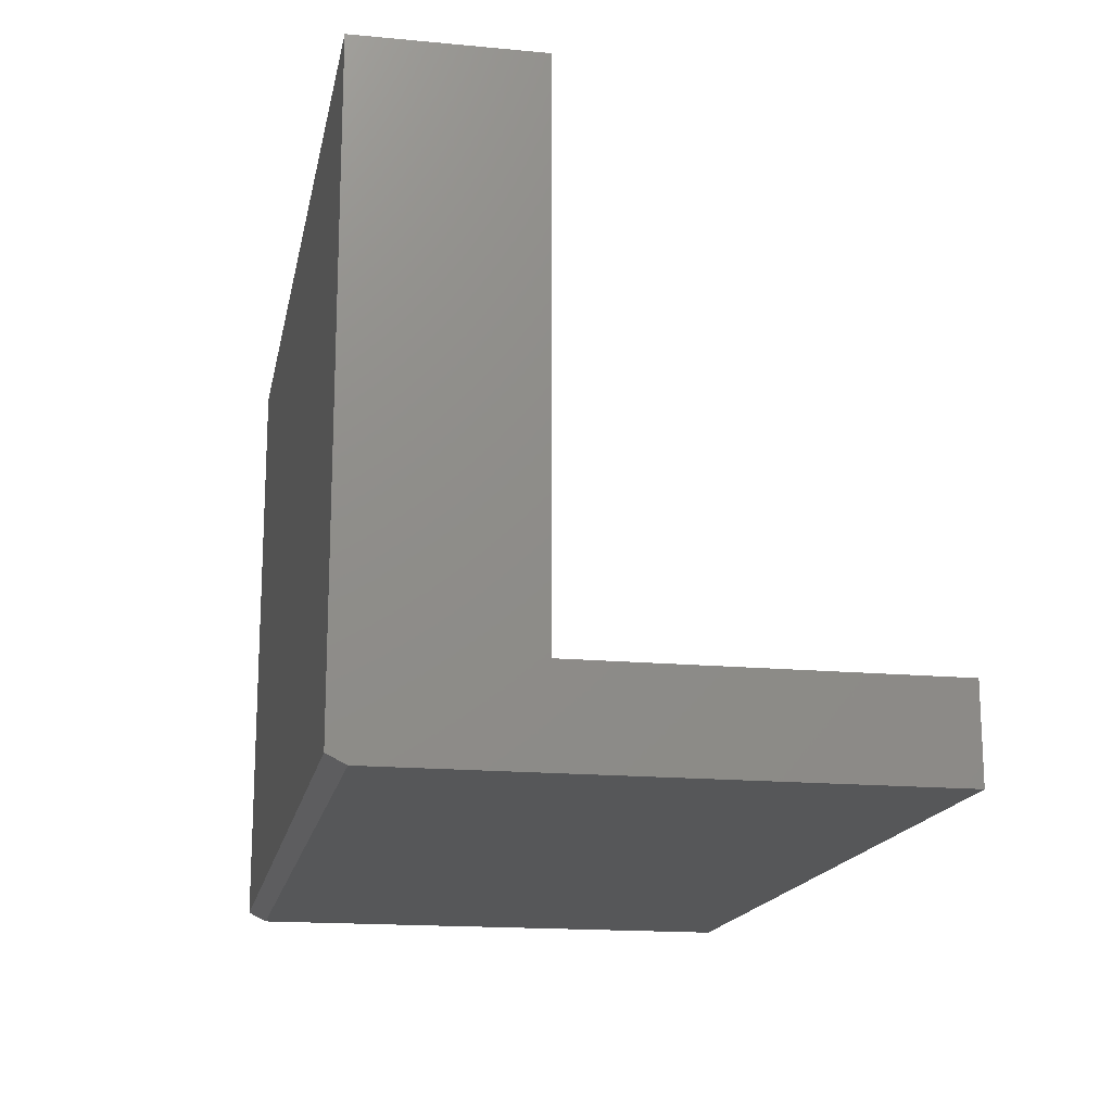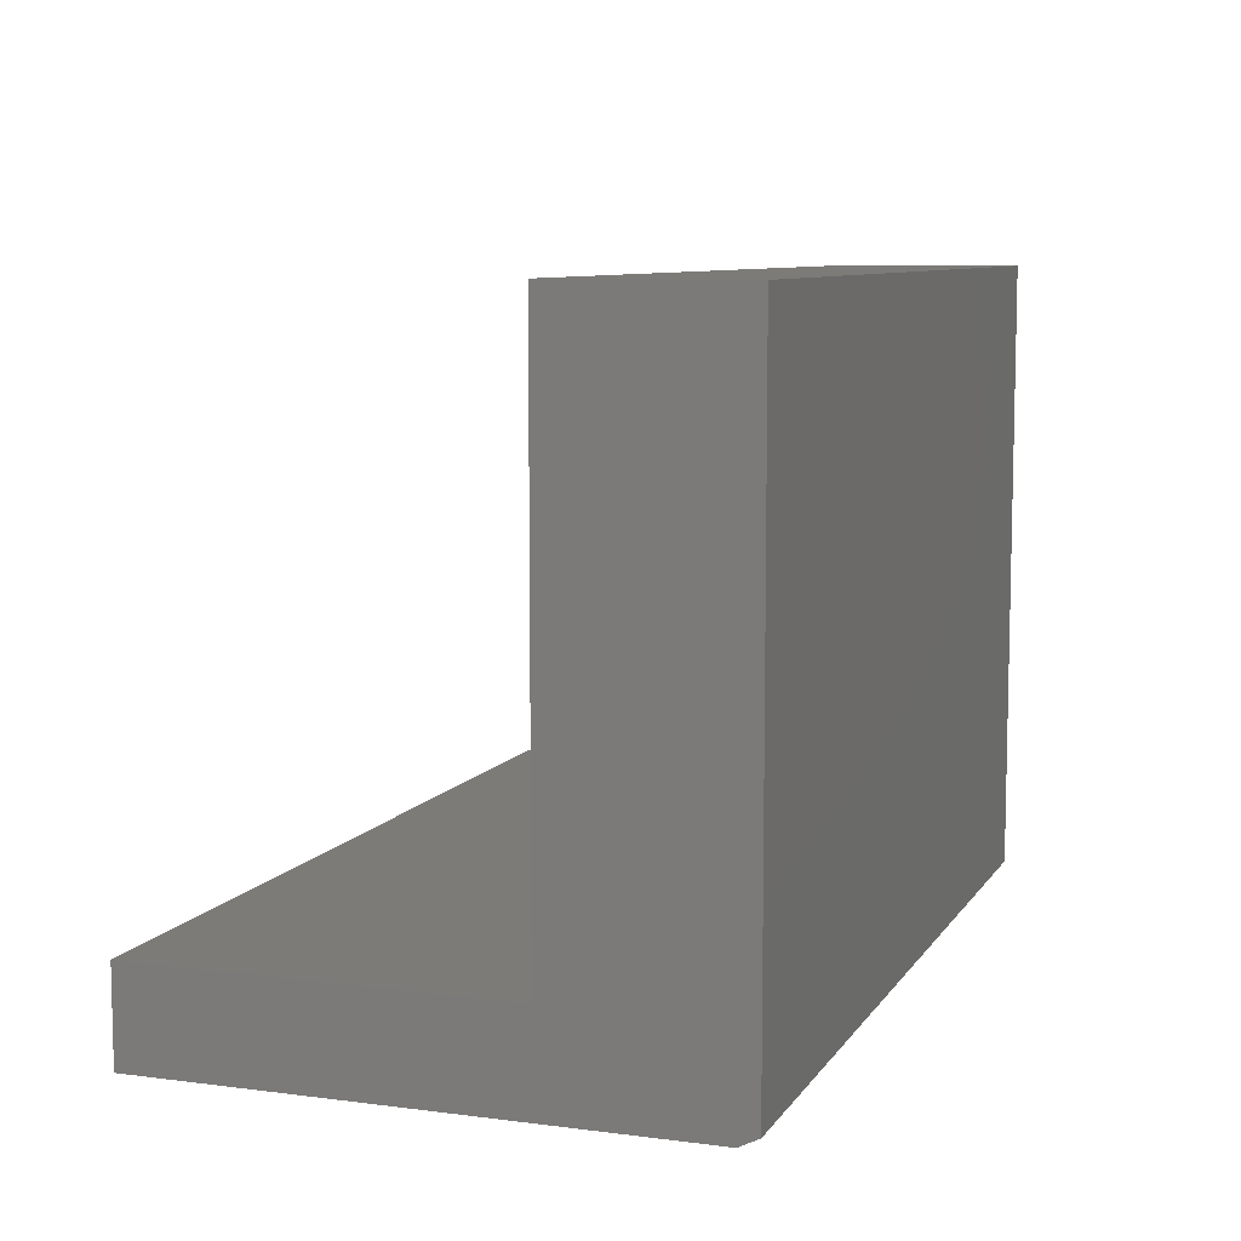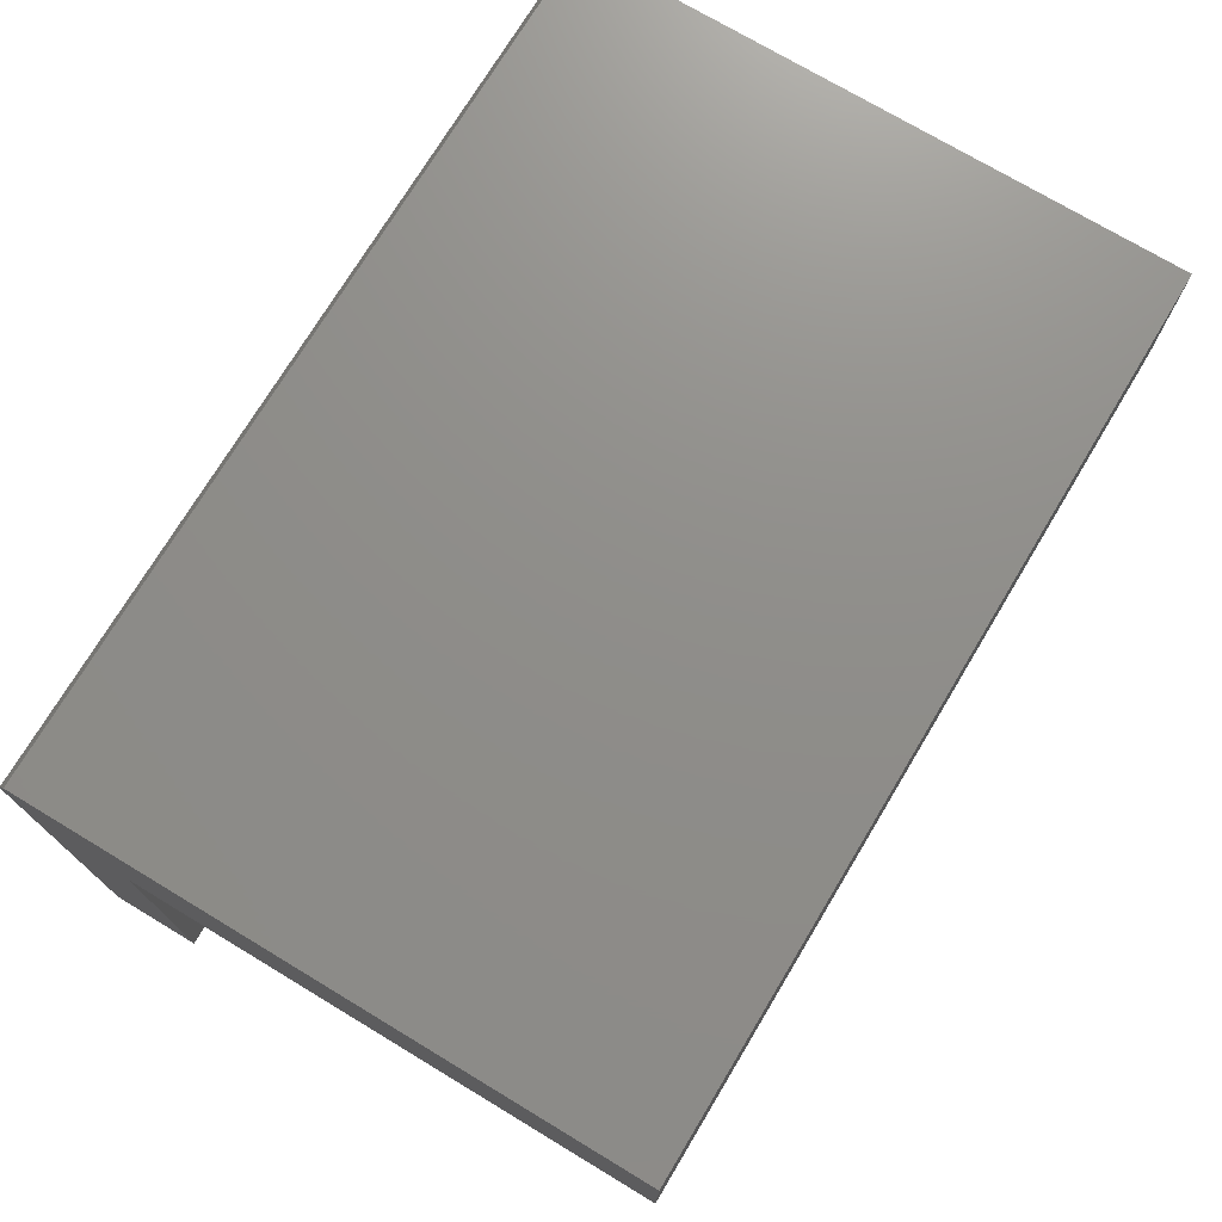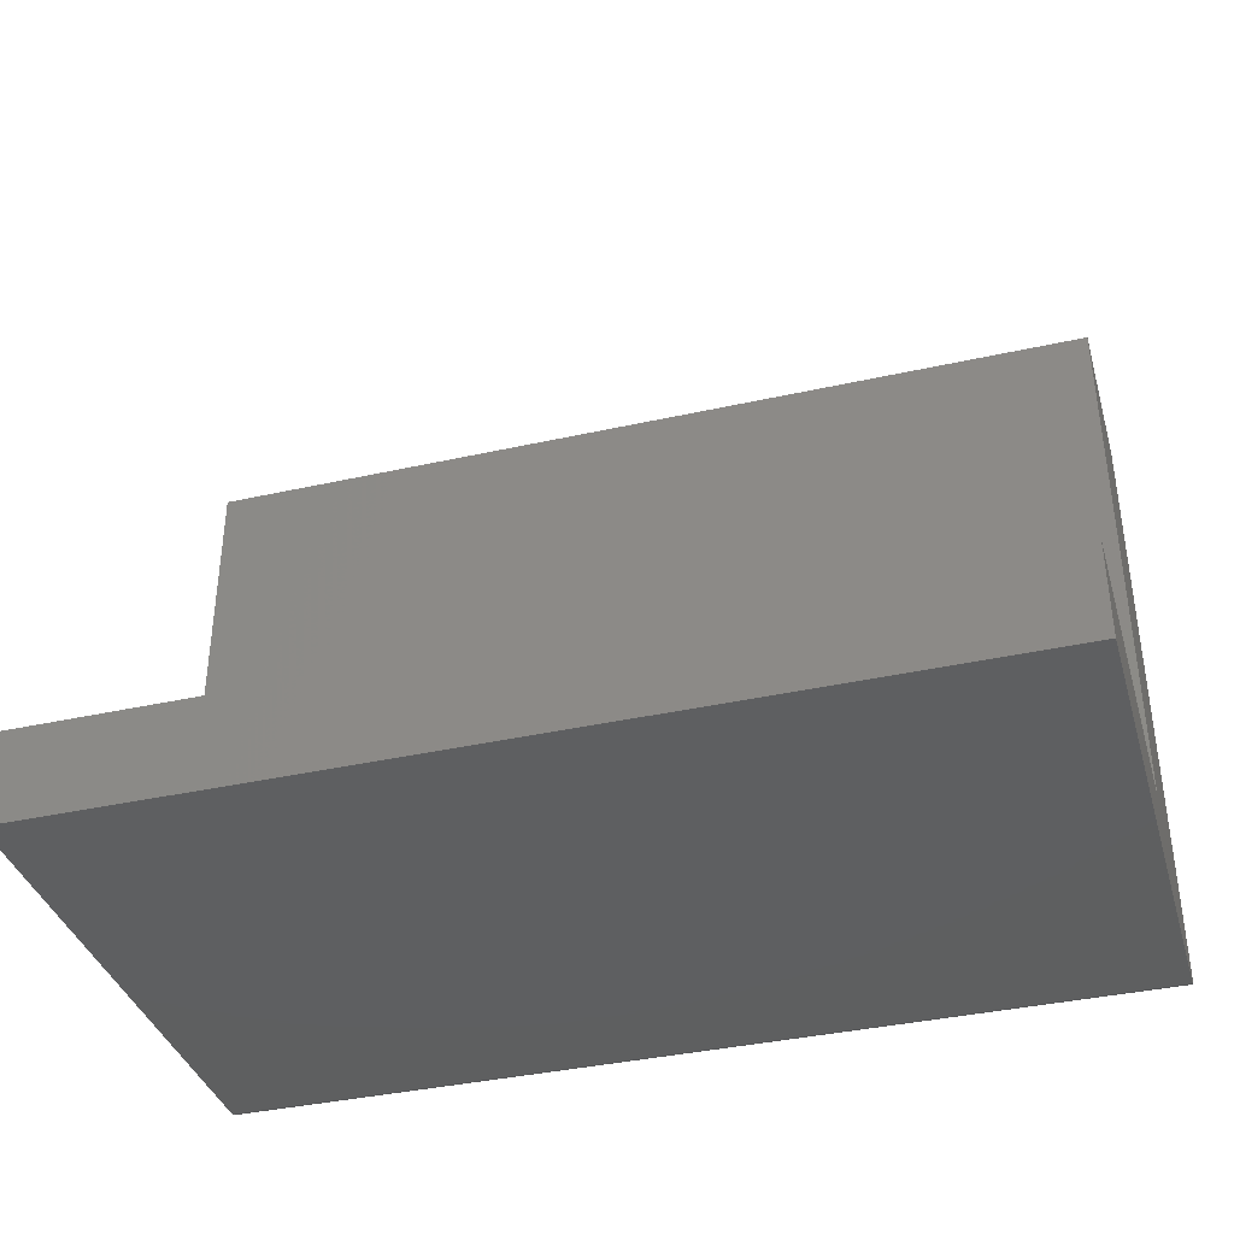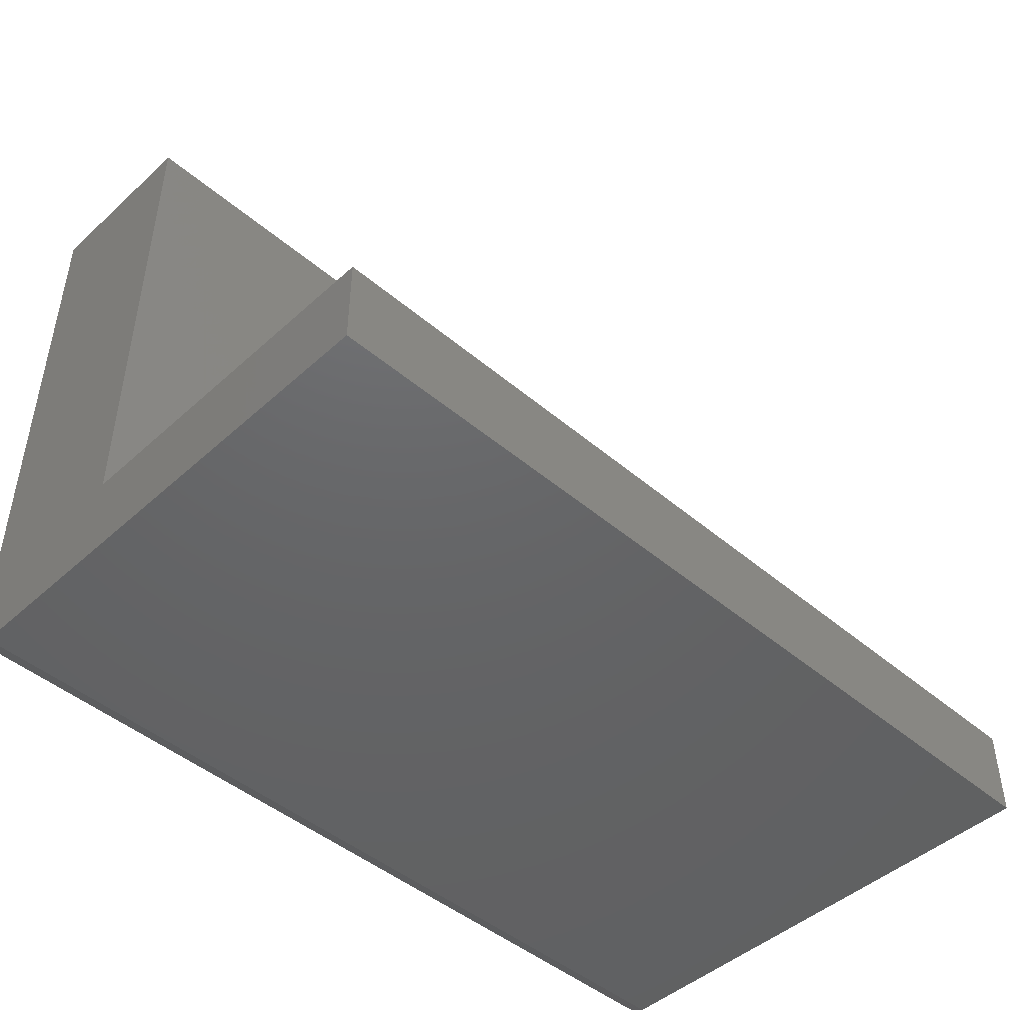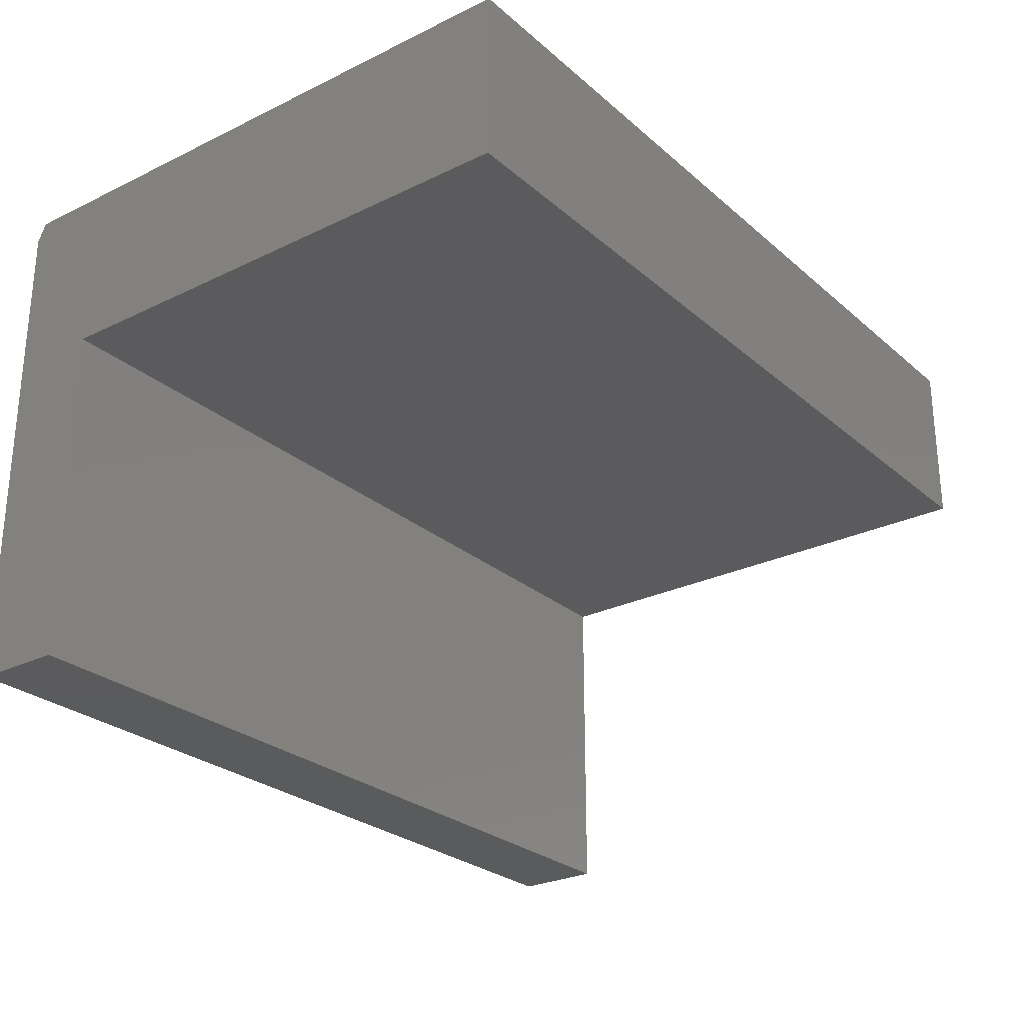
<metadata>
{"format":"stl","ext":"stl","renderer":"f3d","projection":"perspective","resolution":1024,"background":"white","views":[{"elev":-16.6,"azim":-100.8,"up":"+Z"},{"elev":8.4,"azim":109.5,"up":"+Z"},{"elev":73.6,"azim":-59.0,"up":"+Y"},{"elev":-37.7,"azim":16.0,"up":"+Z"},{"elev":-46.1,"azim":-44.1,"up":"+Z"},{"elev":-26.7,"azim":-52.8,"up":"+Y"}]}
</metadata>
<code>
# stl→obj: 14 verts, 24 faces
v 0.75 -0.006826 0.007812
v 0.75 -0.4531 0
v 0.75 -0.02245 -2.637e-17
v 0.75 -0.006826 0.5234
v 0.75 -0.1556 0.5234
v 0.75 -0.1556 0.07714
v 0.75 -0.4531 0.07714
v 0 -0.02245 -2.637e-17
v 0 -0.4531 0
v 0 -0.006826 0.007812
v 0 -0.006826 0.5234
v 0 -0.1556 0.5234
v 0 -0.1556 0.07714
v 0 -0.4531 0.07714
f 1 2 3
f 4 5 1
f 1 5 6
f 1 6 2
f 2 6 7
f 8 9 10
f 11 10 12
f 12 10 13
f 10 9 13
f 13 9 14
f 10 11 1
f 1 11 4
f 9 8 2
f 2 8 3
f 3 8 1
f 1 8 10
f 14 9 7
f 7 9 2
f 13 14 6
f 6 14 7
f 12 13 5
f 5 13 6
f 11 12 4
f 4 12 5

</code>
